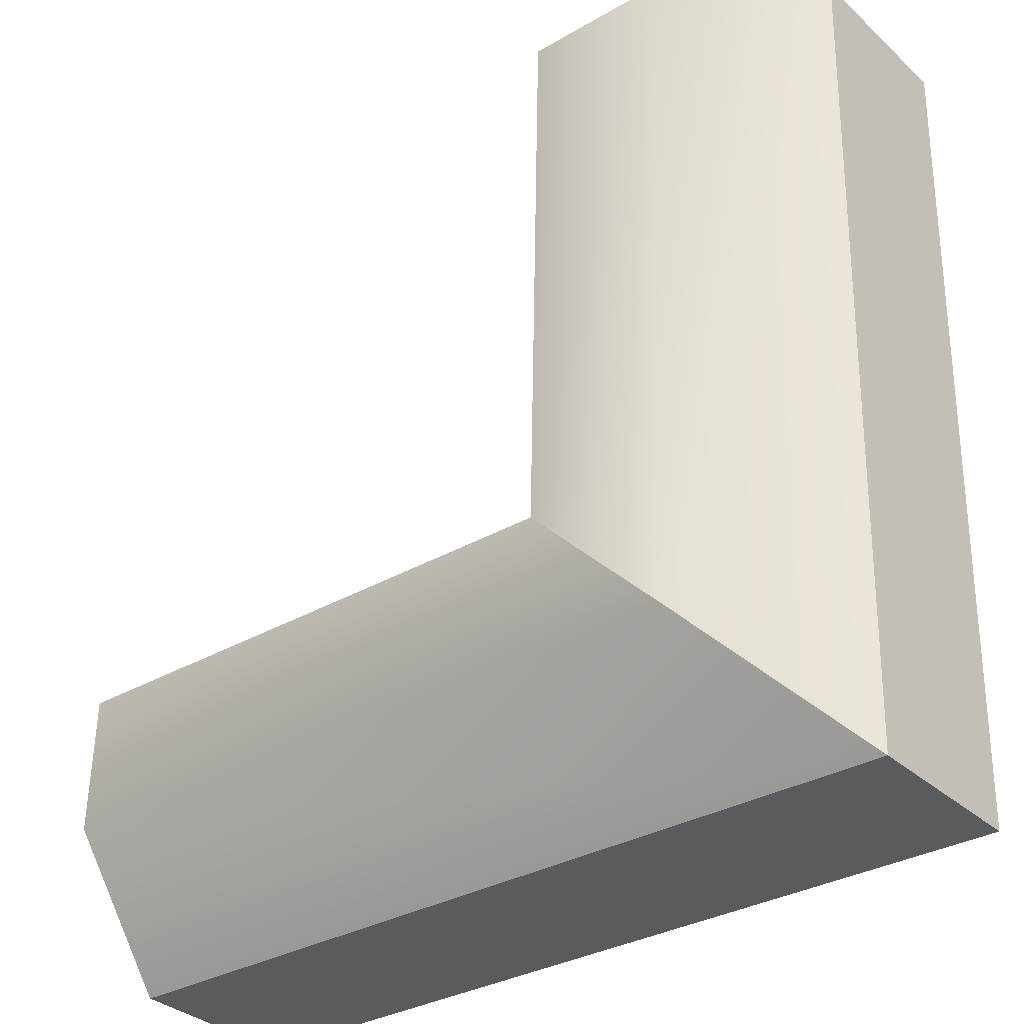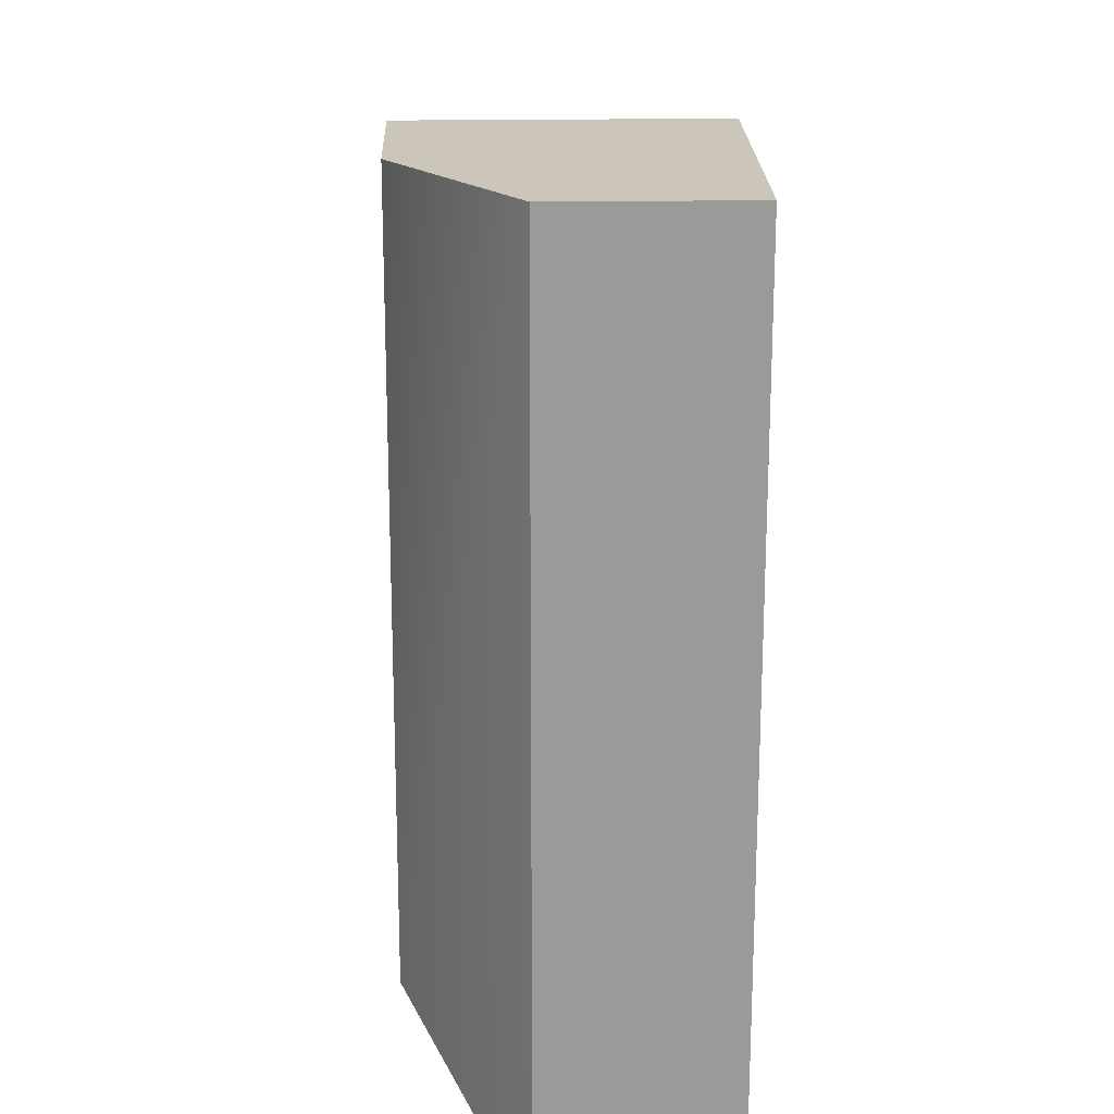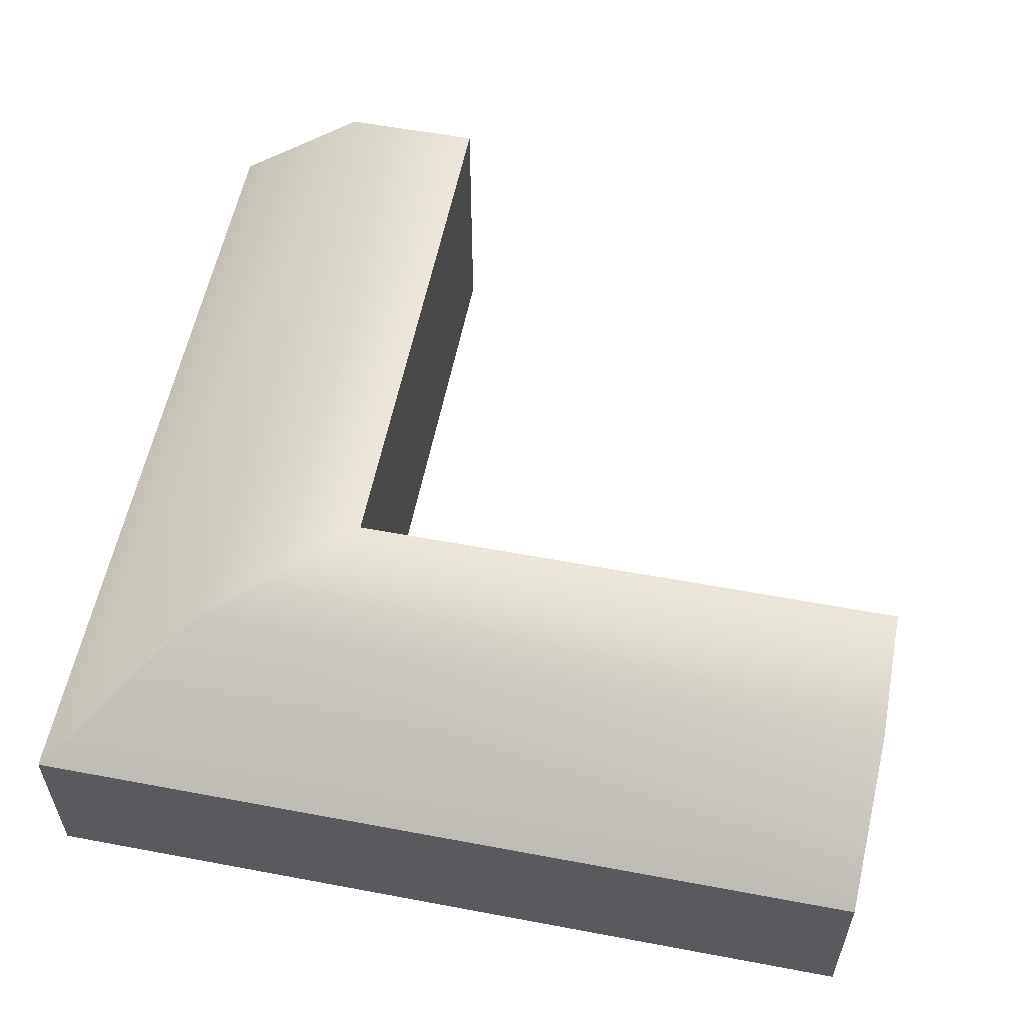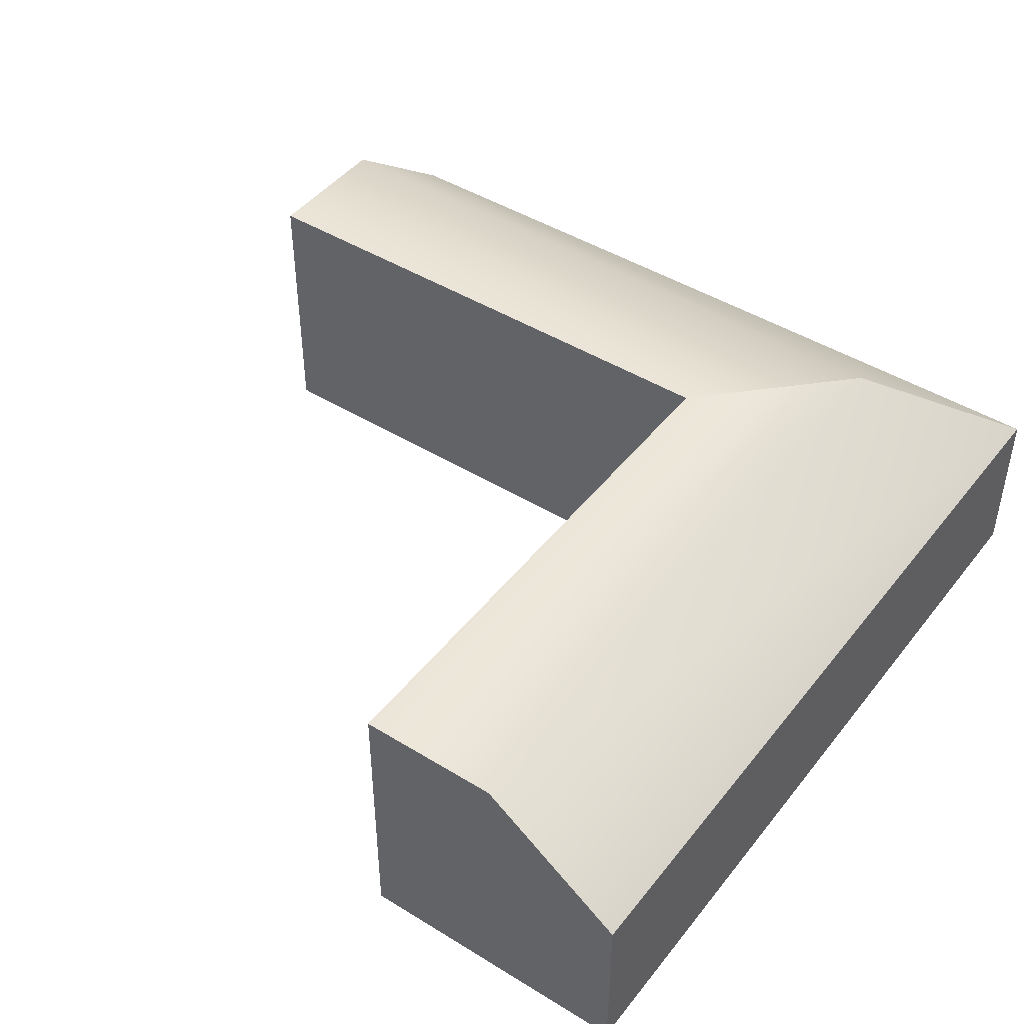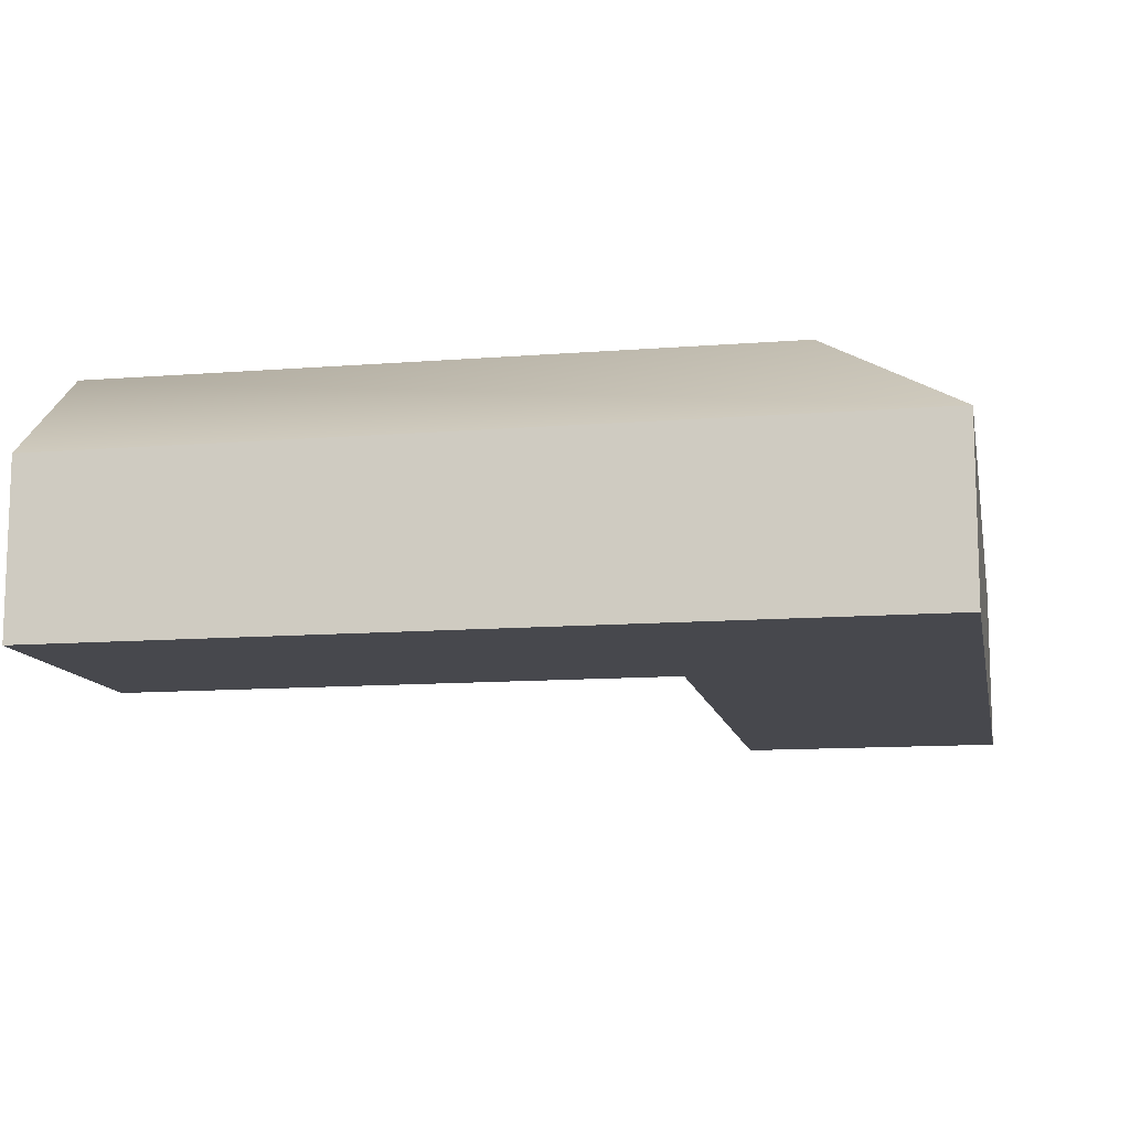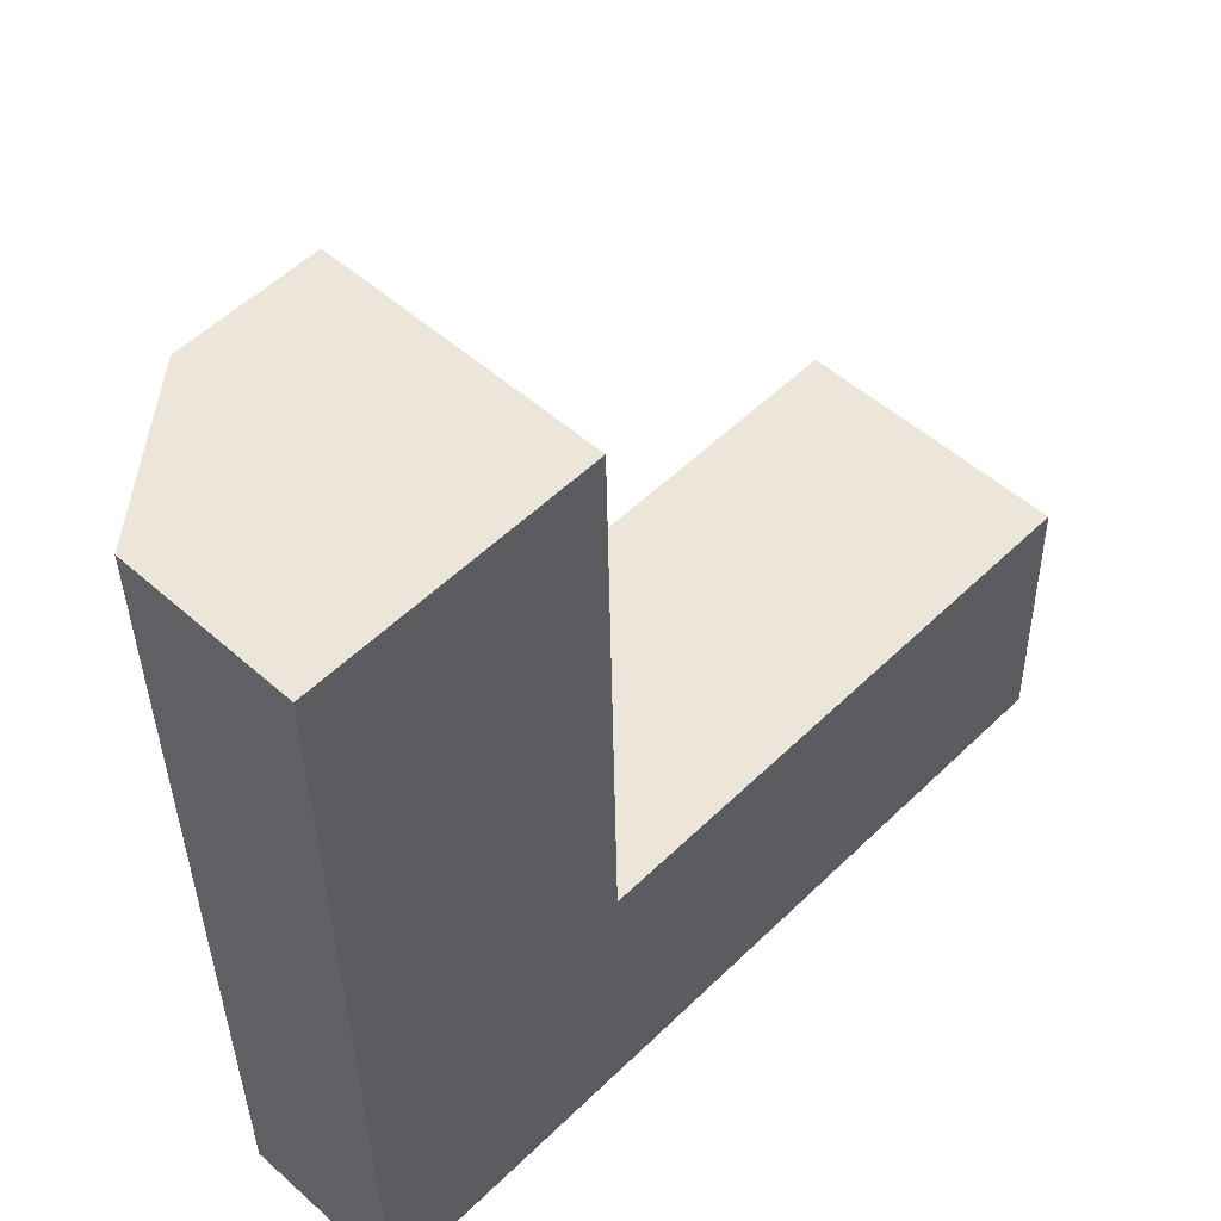
<metadata>
{"format":"obj","ext":"obj","renderer":"f3d","projection":"perspective","resolution":1024,"background":"white","views":[{"elev":-33.9,"azim":-140.5,"up":"+Z"},{"elev":19.7,"azim":-91.8,"up":"+Z"},{"elev":56.6,"azim":-80.2,"up":"+Y"},{"elev":45.2,"azim":124.2,"up":"+Y"},{"elev":-11.8,"azim":-170.5,"up":"+Y"},{"elev":51.4,"azim":-46.0,"up":"+Z"}]}
</metadata>
<code>
g default
v 0.9868 0 -2.011
v 0.4994 0 -2.521
v 0.009827 0 -3.034
v 0.9868 1 -2.011
v 0.4978 1 -2.521
v 0.009827 0.6169 -3.034
v 0.9414 1 -0.01176
v 0.4415 1 -0.02313
v -0.05839 0.6169 -0.0345
v 0.9414 0 -0.01176
v 0.4415 0 -0.02313
v -0.05839 0 -0.0345
v 2.986 0 -1.966
v 2.998 0 -2.466
v 3.009 0 -2.966
v 2.986 1 -1.966
v 2.998 1 -2.466
v 3.009 0.6169 -2.966
g Inside_Corner
f 4 5 8 7
f 5 6 9 8
f 7 8 11 10
f 8 9 12 11
f 10 11 2 1
f 11 12 3 2
f 3 12 9 6
f 10 1 4 7
f 13 14 17 16
f 14 15 18 17
f 16 17 5 4
f 17 18 6 5
f 1 2 14 13
f 2 3 15 14
f 15 3 6 18
f 1 13 16 4

</code>
